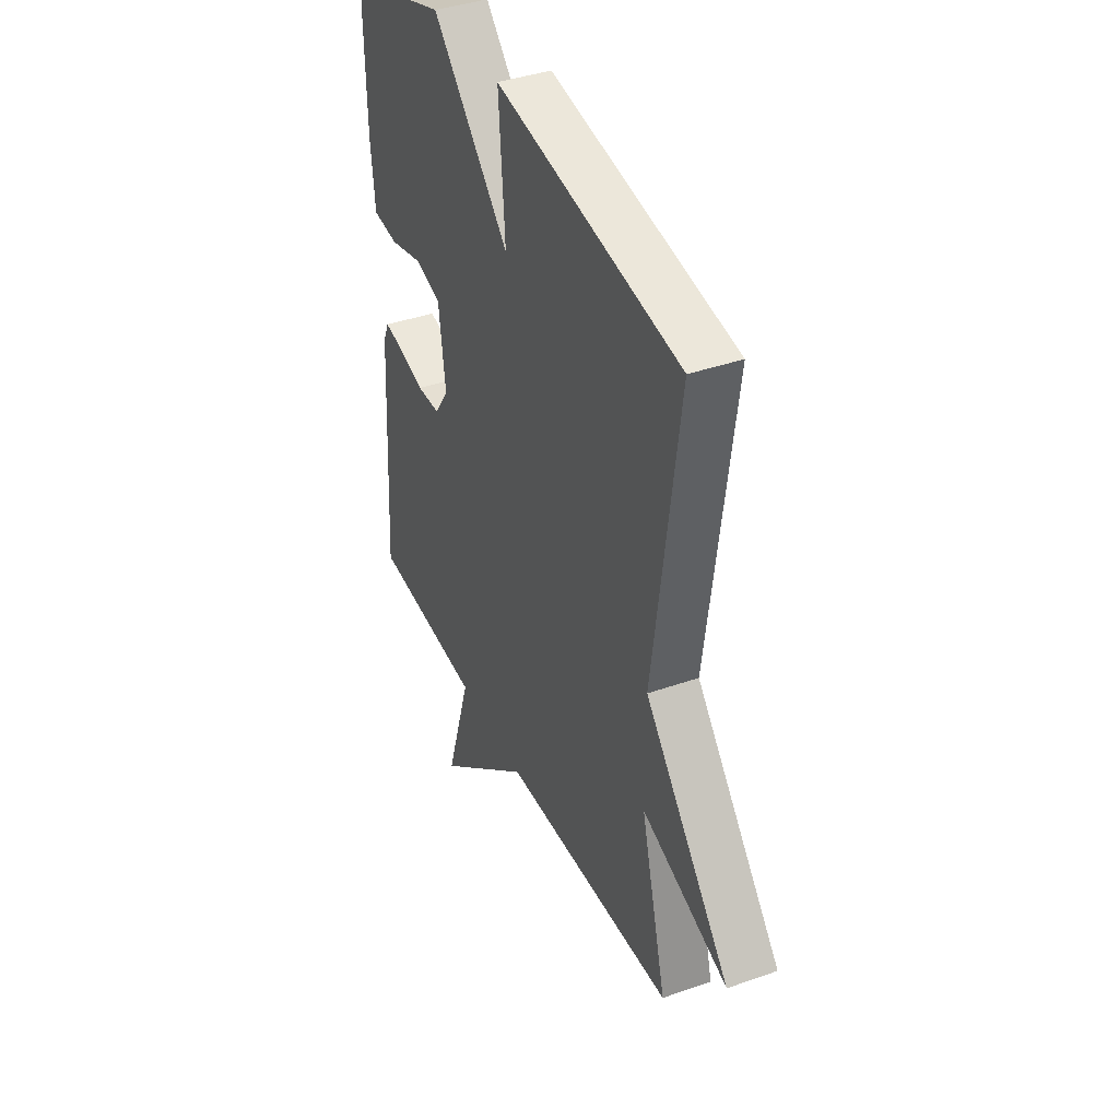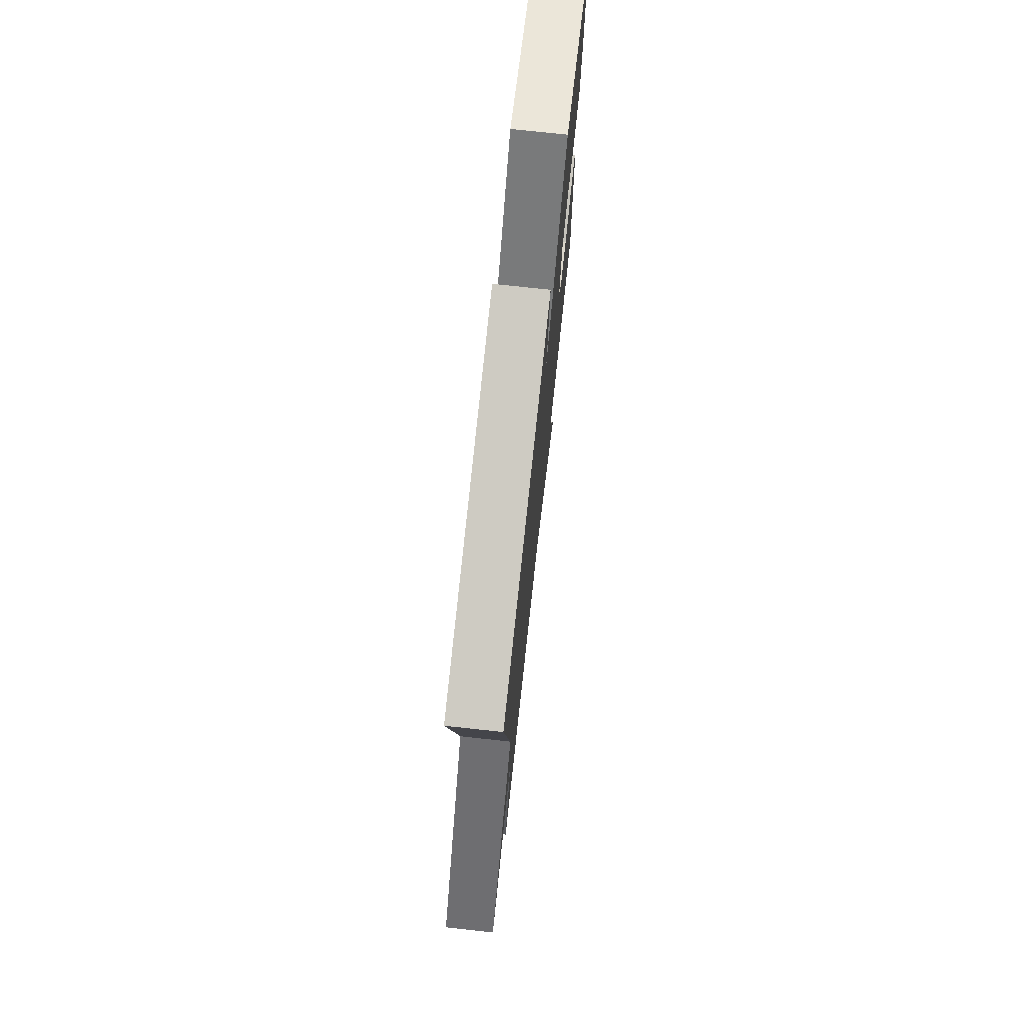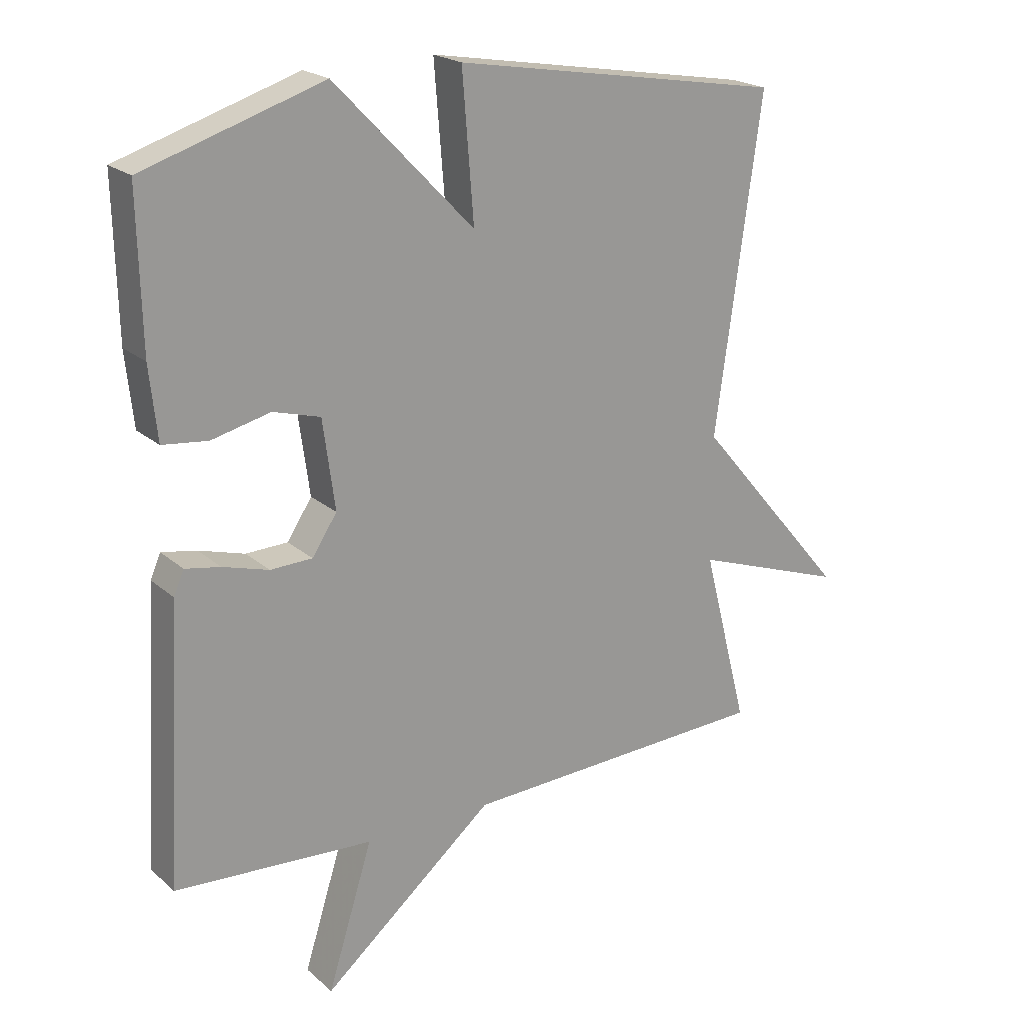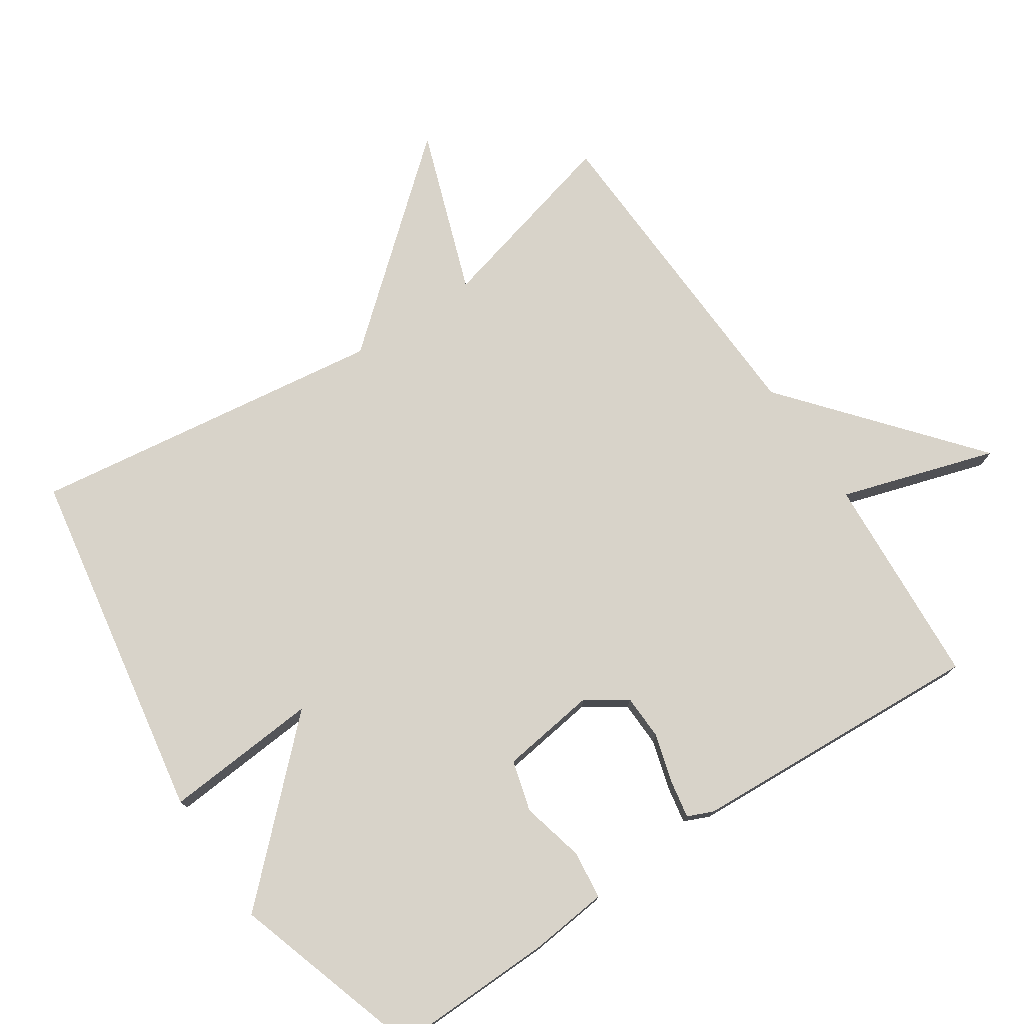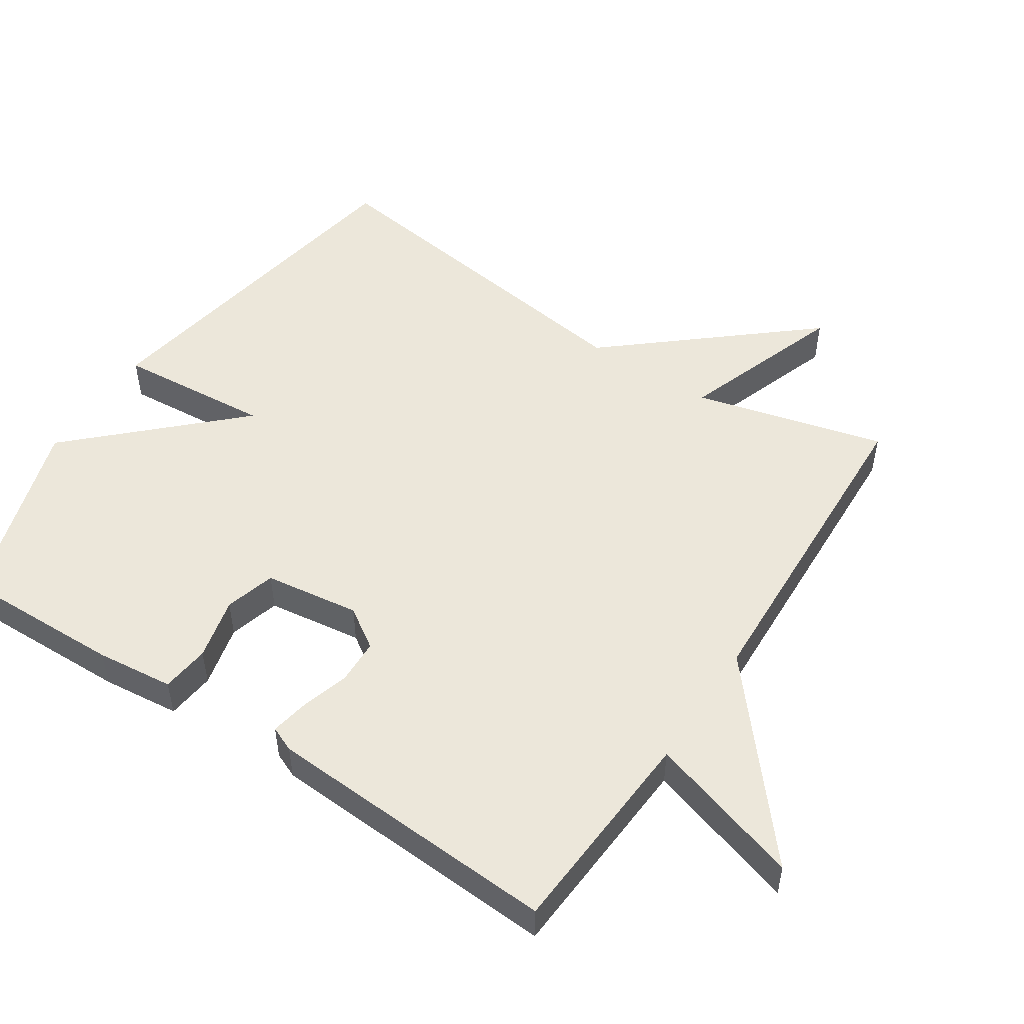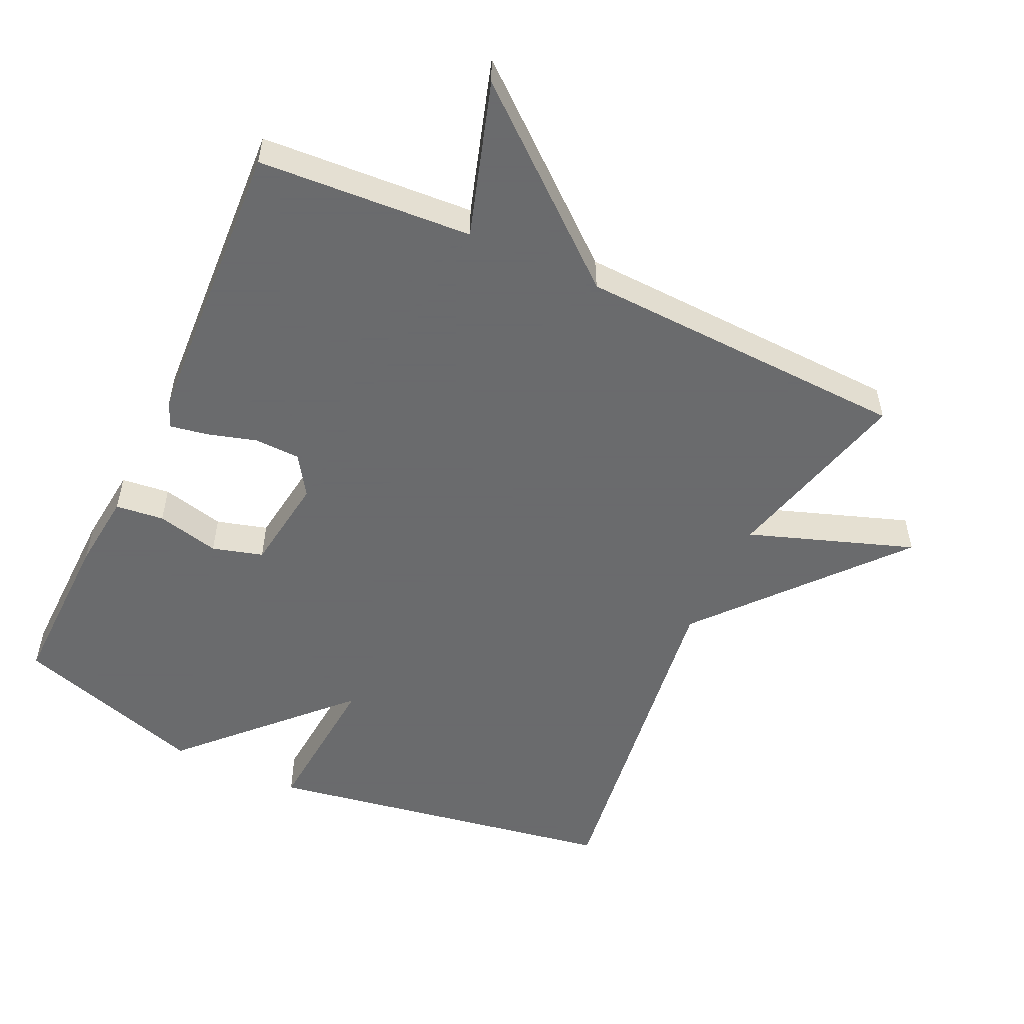
<metadata>
{"format":"obj","ext":"obj","renderer":"f3d","projection":"perspective","resolution":1024,"background":"white","views":[{"elev":39.3,"azim":-113.8,"up":"+Z"},{"elev":75.4,"azim":-83.8,"up":"+Z"},{"elev":21.1,"azim":146.0,"up":"+Z"},{"elev":75.9,"azim":56.2,"up":"+Y"},{"elev":51.0,"azim":123.3,"up":"+Y"},{"elev":-53.2,"azim":154.9,"up":"+Y"}]}
</metadata>
<code>
v 0.5 0.07 -0.5
v 0.188 0.07 -0.52
v 0.259 0.07 -0.746
v -0.012 0.07 -0.52
v -0.5 0.07 -0.5
v -0.428 0.07 -0.22
v -0.669 0.07 -0.305
v -0.428 0.07 -0.02
v -0.5 0.07 0.5
v 0.019 0.07 0.589
v 0.001 0.07 0.362
v 0.219 0.07 0.589
v 0.5 0.07 0.5
v 0.495 0.07 0.261
v 0.483 0.07 0.147
v 0.412 0.07 0.139
v 0.32 0.07 0.161
v 0.246 0.07 0.14
v 0.227 0.07 0
v 0.266 0.07 -0.059
v 0.332 0.07 -0.061
v 0.404 0.07 -0.04
v 0.459 0.07 -0.03
v 0.475 0.07 -0.067
v 0.5 0 -0.5
v 0.188 0 -0.52
v 0.259 0 -0.746
v -0.012 0 -0.52
v -0.5 0 -0.5
v -0.428 0 -0.22
v -0.669 0 -0.305
v -0.428 0 -0.02
v -0.5 0 0.5
v 0.019 0 0.589
v 0.001 0 0.362
v 0.219 0 0.589
v 0.5 0 0.5
v 0.495 0 0.261
v 0.483 0 0.147
v 0.412 0 0.139
v 0.32 0 0.161
v 0.246 0 0.14
v 0.227 0 0
v 0.266 0 -0.059
v 0.332 0 -0.061
v 0.404 0 -0.04
v 0.459 0 -0.03
v 0.475 0 -0.067
f 24 1 2
f 23 24 2
f 22 23 2
f 21 22 2
f 20 21 2
f 19 20 2
f 15 16 17
f 14 15 17
f 13 14 17
f 12 13 17
f 11 12 17
f 11 17 18
f 8 9 10 11
f 8 11 18
f 7 8 18
f 6 7 18
f 6 18 19
f 5 6 19
f 4 5 19
f 2 3 4
f 2 4 19
f 26 25 48
f 26 48 47
f 26 47 46
f 26 46 45
f 26 45 44
f 26 44 43
f 41 40 39
f 41 39 38
f 41 38 37
f 41 37 36
f 41 36 35
f 42 41 35
f 35 34 33 32
f 42 35 32
f 42 32 31
f 42 31 30
f 43 42 30
f 43 30 29
f 43 29 28
f 28 27 26
f 43 28 26
f 1 25 26 2
f 2 26 27 3
f 3 27 28 4
f 4 28 29 5
f 5 29 30 6
f 6 30 31 7
f 7 31 32 8
f 8 32 33 9
f 9 33 34 10
f 10 34 35 11
f 11 35 36 12
f 12 36 37 13
f 13 37 38 14
f 14 38 39 15
f 15 39 40 16
f 16 40 41 17
f 17 41 42 18
f 18 42 43 19
f 19 43 44 20
f 20 44 45 21
f 21 45 46 22
f 22 46 47 23
f 23 47 48 24
f 24 48 25 1

</code>
